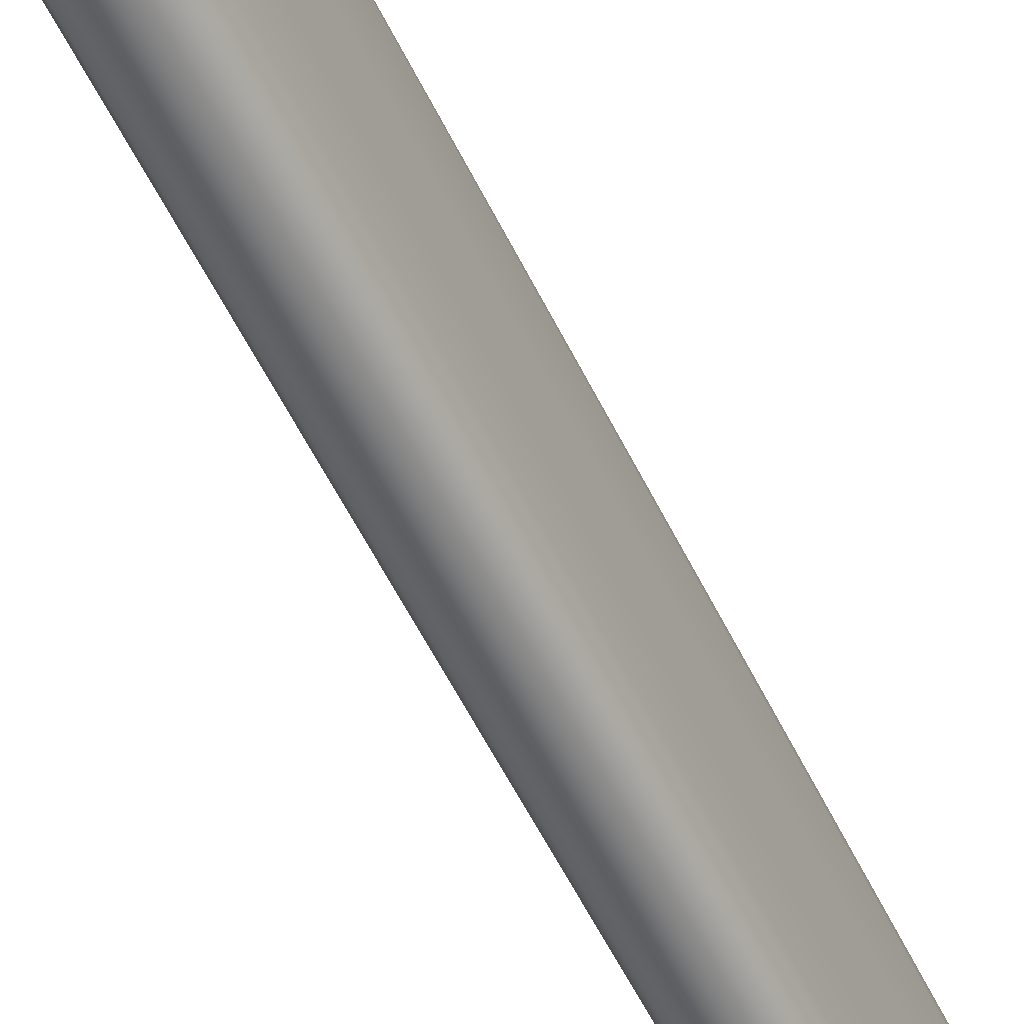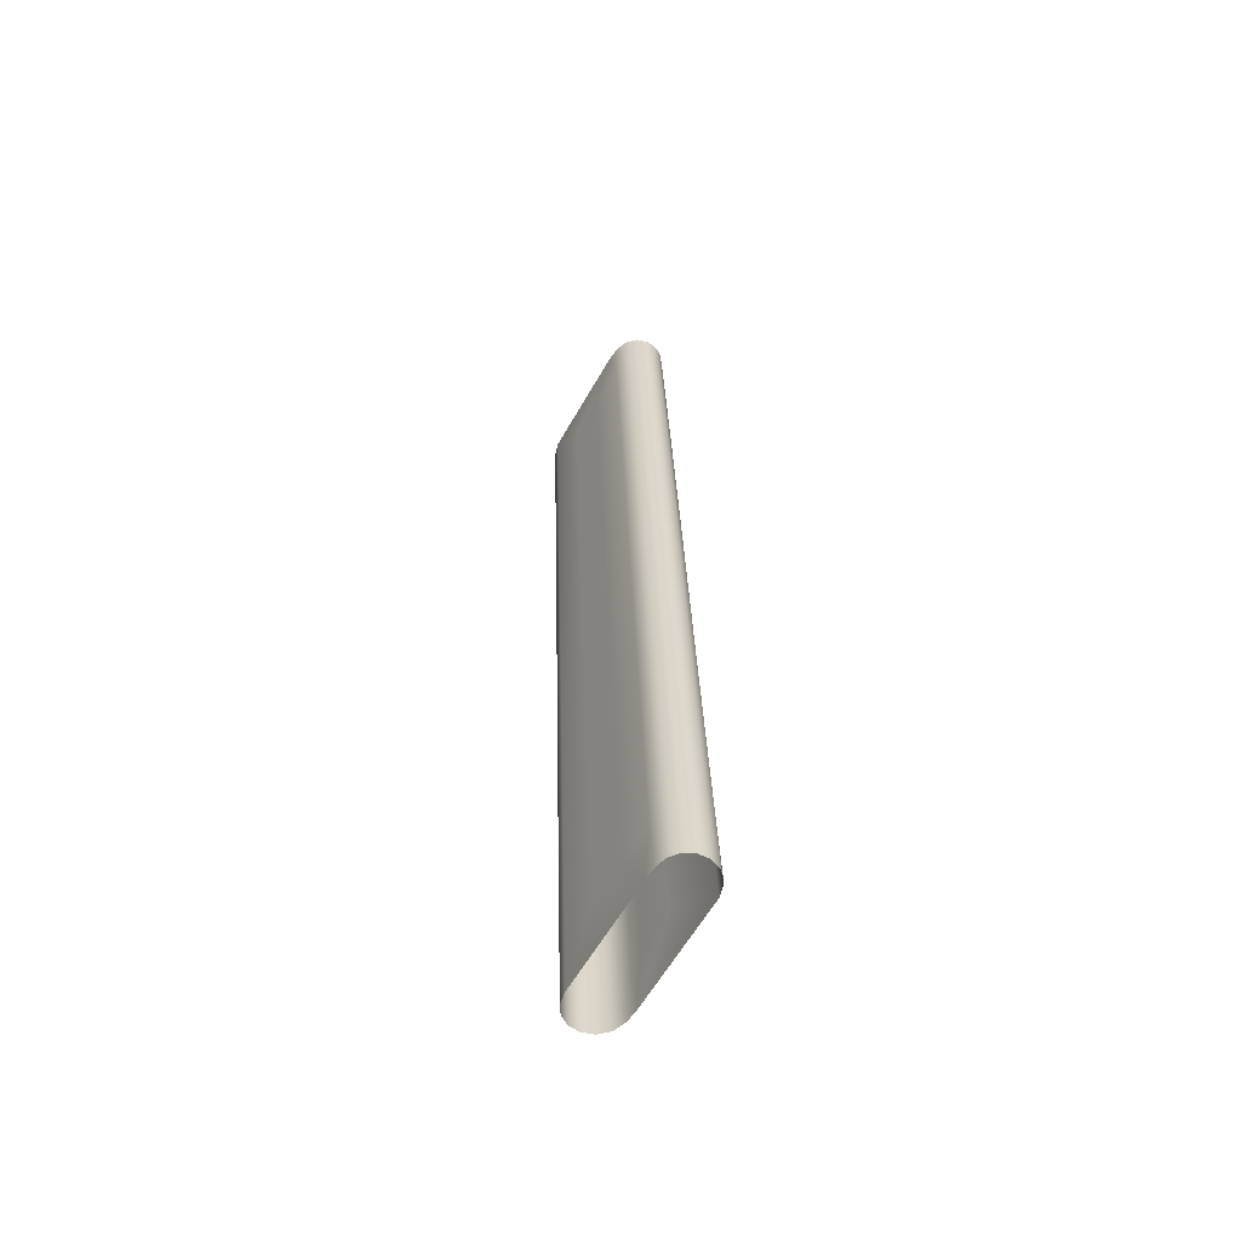
<metadata>
{"format":"obj","ext":"obj","renderer":"f3d","projection":"perspective","resolution":1024,"background":"white","views":[{"elev":-52.0,"azim":29.9,"up":"+Y"},{"elev":-65.5,"azim":150.2,"up":"+Z"}]}
</metadata>
<code>
v 19.86 35.65 -42.19
v 19.97 35.74 -40.79
v 20.07 35.83 -39.47
v 20.25 35.98 -37.04
v 20.41 36.13 -34.85
v 20.55 36.25 -32.87
v 20.69 36.37 -31.04
v 20.81 36.48 -29.33
v 21.05 36.68 -26.07
v 21.29 36.89 -22.74
v 21.42 37.01 -20.96
v 21.56 37.13 -19.05
v 21.72 37.26 -16.99
v 21.88 37.41 -14.73
v 22.07 37.57 -12.25
v 22.17 37.66 -10.91
v 22.27 37.75 -9.503
v 22.34 38.16 -9.537
v 22.54 38.48 -9.577
v 22.87 38.69 -9.622
v 23.27 38.75 -9.664
v 23.67 38.62 -9.694
v 23.99 38.33 -9.704
v 24.15 37.91 -9.691
v 24.19 37.43 -9.662
v 24.19 33.36 -9.387
v 24.07 32.93 -9.346
v 23.8 32.6 -9.299
v 23.41 32.43 -9.251
v 23.01 32.44 -9.213
v 22.65 32.61 -9.191
v 22.41 32.9 -9.188
v 22.31 33.28 -9.204
v 22.29 33.74 -9.233
v 19.86 31.58 -41.92
v 19.91 31.09 -41.89
v 20.07 30.67 -41.88
v 20.39 30.38 -41.89
v 20.8 30.26 -41.92
v 21.2 30.32 -41.96
v 21.52 30.53 -42
v 21.71 30.85 -42.04
v 21.78 31.25 -42.08
v 21.76 35.27 -42.35
v 21.75 35.72 -42.38
v 21.64 36.1 -42.39
v 21.41 36.39 -42.39
v 21.06 36.56 -42.37
v 20.65 36.58 -42.33
v 20.26 36.41 -42.28
v 19.99 36.08 -42.24
v 21.91 32.82 -40.16
v 24.06 34.72 -11.27
v 20.01 33.56 -40.04
v 22.16 35.46 -11.14
v 22.2 38.01 -11.31
v 22.08 37.9 -12.98
v 21.96 37.79 -14.55
v 21.85 37.7 -16.03
v 21.75 37.61 -17.42
v 21.66 37.53 -18.73
v 21.48 37.37 -21.17
v 21.32 37.23 -23.41
v 21.17 37.1 -25.53
v 20.88 36.85 -29.7
v 20.7 36.69 -32.24
v 20.6 36.61 -33.62
v 20.5 36.51 -35.09
v 20.38 36.41 -36.67
v 20.26 36.3 -38.37
v 20.12 36.18 -40.22
v 22.36 38.31 -11.35
v 22.24 38.2 -13.02
v 22.13 38.1 -14.59
v 22.02 38 -16.06
v 21.92 37.91 -17.45
v 21.83 37.83 -18.77
v 21.66 37.68 -21.21
v 21.51 37.54 -23.45
v 21.37 37.41 -25.57
v 21.09 37.16 -29.74
v 20.92 37 -32.29
v 20.82 36.92 -33.66
v 20.72 36.82 -35.13
v 20.61 36.72 -36.71
v 20.49 36.61 -38.42
v 20.35 36.49 -40.27
v 22.64 38.53 -11.39
v 22.52 38.42 -13.06
v 22.4 38.32 -14.63
v 22.3 38.22 -16.1
v 22.2 38.13 -17.5
v 22.11 38.05 -18.81
v 21.95 37.89 -21.25
v 21.8 37.75 -23.49
v 21.67 37.62 -25.61
v 21.41 37.36 -29.78
v 21.24 37.2 -32.33
v 21.15 37.11 -33.71
v 21.05 37.02 -35.18
v 20.94 36.91 -36.76
v 20.82 36.8 -38.46
v 20.69 36.68 -40.31
v 22.99 38.63 -11.43
v 22.87 38.52 -13.1
v 22.75 38.41 -14.67
v 22.65 38.32 -16.14
v 22.56 38.23 -17.54
v 22.47 38.14 -18.85
v 22.31 37.98 -21.29
v 22.16 37.83 -23.53
v 22.03 37.69 -25.65
v 21.78 37.42 -29.82
v 21.61 37.25 -32.37
v 21.52 37.16 -33.75
v 21.42 37.06 -35.22
v 21.32 36.95 -36.79
v 21.2 36.84 -38.5
v 21.06 36.72 -40.35
v 23.36 38.58 -11.46
v 23.24 38.47 -13.13
v 23.13 38.37 -14.7
v 23.03 38.27 -16.18
v 22.93 38.18 -17.57
v 22.84 38.09 -18.88
v 22.68 37.92 -21.32
v 22.53 37.77 -23.56
v 22.4 37.62 -25.68
v 22.13 37.33 -29.85
v 21.97 37.15 -32.4
v 21.87 37.06 -33.77
v 21.77 36.96 -35.24
v 21.66 36.85 -36.82
v 21.54 36.74 -38.53
v 21.41 36.62 -40.37
v 23.7 38.39 -11.48
v 23.58 38.28 -13.15
v 23.46 38.17 -14.72
v 23.36 38.07 -16.19
v 23.26 37.98 -17.59
v 23.17 37.89 -18.9
v 23 37.72 -21.34
v 22.84 37.56 -23.58
v 22.7 37.41 -25.7
v 22.42 37.12 -29.86
v 22.25 36.94 -32.41
v 22.15 36.85 -33.78
v 22.05 36.75 -35.25
v 21.94 36.64 -36.83
v 21.81 36.52 -38.54
v 21.68 36.4 -40.38
v 23.93 38.07 -11.48
v 23.81 37.96 -13.15
v 23.69 37.85 -14.72
v 23.58 37.76 -16.19
v 23.48 37.66 -17.58
v 23.39 37.57 -18.9
v 23.21 37.41 -21.34
v 23.05 37.25 -23.58
v 22.9 37.1 -25.7
v 22.61 36.82 -29.86
v 22.42 36.64 -32.4
v 22.32 36.55 -33.78
v 22.22 36.45 -35.25
v 22.1 36.34 -36.83
v 21.98 36.23 -38.53
v 21.84 36.1 -40.38
v 24.04 37.67 -11.47
v 23.91 37.56 -13.14
v 23.8 37.45 -14.7
v 23.69 37.35 -16.18
v 23.58 37.26 -17.57
v 23.49 37.17 -18.88
v 23.31 37.01 -21.32
v 23.14 36.86 -23.56
v 22.99 36.72 -25.68
v 22.68 36.44 -29.84
v 22.5 36.27 -32.39
v 22.39 36.18 -33.76
v 22.29 36.08 -35.23
v 22.17 35.97 -36.81
v 22.04 35.86 -38.51
v 21.91 35.74 -40.36
v 24.05 36.19 -11.37
v 23.93 36.08 -13.04
v 23.81 35.98 -14.61
v 23.7 35.88 -16.08
v 23.6 35.79 -17.47
v 23.5 35.71 -18.78
v 23.32 35.55 -21.22
v 23.15 35.4 -23.46
v 23 35.26 -25.58
v 22.69 34.99 -29.74
v 22.5 34.83 -32.29
v 22.4 34.74 -33.66
v 22.29 34.64 -35.13
v 22.17 34.54 -36.71
v 22.04 34.42 -38.42
v 21.91 34.3 -40.26
v 23.92 32.77 -11.12
v 23.79 32.66 -12.79
v 23.68 32.56 -14.36
v 23.57 32.47 -15.84
v 23.47 32.38 -17.23
v 23.38 32.29 -18.54
v 23.2 32.14 -20.98
v 23.05 32 -23.22
v 22.9 31.87 -25.34
v 22.61 31.62 -29.51
v 22.43 31.46 -32.05
v 22.33 31.38 -33.43
v 22.22 31.28 -34.9
v 22.11 31.18 -36.48
v 21.99 31.07 -38.18
v 21.85 30.95 -40.03
v 21.93 31.38 -40.07
v 22.07 31.51 -38.22
v 22.19 31.62 -36.52
v 22.31 31.72 -34.94
v 22.42 31.81 -33.47
v 22.52 31.9 -32.09
v 22.71 32.06 -29.55
v 23.01 32.33 -25.38
v 23.16 32.46 -23.27
v 23.33 32.6 -21.02
v 23.51 32.76 -18.59
v 23.6 32.84 -17.27
v 23.71 32.94 -15.88
v 23.82 33.03 -14.41
v 23.93 33.13 -12.84
v 24.06 33.24 -11.17
v 23.6 32.44 -11.07
v 23.48 32.33 -12.74
v 23.37 32.23 -14.31
v 23.26 32.13 -15.78
v 23.16 32.04 -17.18
v 23.07 31.96 -18.49
v 22.91 31.81 -20.93
v 22.76 31.67 -23.17
v 22.62 31.54 -25.29
v 22.35 31.28 -29.46
v 22.18 31.13 -32.01
v 22.09 31.04 -33.39
v 21.98 30.95 -34.86
v 21.87 30.85 -36.43
v 21.75 30.74 -38.14
v 21.62 30.62 -39.99
v 23.17 32.3 -11.02
v 23.05 32.19 -12.69
v 22.94 32.08 -14.26
v 22.83 31.99 -15.73
v 22.74 31.9 -17.12
v 22.65 31.81 -18.44
v 22.49 31.65 -20.88
v 22.34 31.51 -23.12
v 22.21 31.37 -25.24
v 21.95 31.1 -29.41
v 21.79 30.94 -31.96
v 21.7 30.85 -33.34
v 21.6 30.75 -34.81
v 21.49 30.65 -36.39
v 21.37 30.54 -38.09
v 21.24 30.42 -39.94
v 22.74 32.37 -10.98
v 22.61 32.26 -12.65
v 22.5 32.15 -14.22
v 22.4 32.05 -15.7
v 22.3 31.96 -17.09
v 22.21 31.87 -18.4
v 22.05 31.7 -20.84
v 21.9 31.55 -23.09
v 21.77 31.41 -25.2
v 21.51 31.12 -29.37
v 21.35 30.95 -31.92
v 21.25 30.85 -33.29
v 21.16 30.75 -34.76
v 21.05 30.65 -36.34
v 20.93 30.53 -38.05
v 20.79 30.41 -39.9
v 22.4 32.61 -10.97
v 22.27 32.5 -12.64
v 22.16 32.4 -14.21
v 22.05 32.3 -15.68
v 21.95 32.2 -17.07
v 21.86 32.11 -18.39
v 21.69 31.94 -20.82
v 21.54 31.79 -23.07
v 21.4 31.64 -25.18
v 21.12 31.34 -29.35
v 20.94 31.17 -31.89
v 20.85 31.07 -33.27
v 20.75 30.97 -34.74
v 20.63 30.86 -36.32
v 20.51 30.75 -38.02
v 20.38 30.63 -39.87
v 22.21 32.98 -10.98
v 22.09 32.87 -12.65
v 21.97 32.77 -14.21
v 21.86 32.67 -15.69
v 21.76 32.57 -17.08
v 21.66 32.48 -18.39
v 21.49 32.32 -20.83
v 21.33 32.16 -23.07
v 21.17 32.02 -25.19
v 20.88 31.73 -29.35
v 20.69 31.56 -31.9
v 20.6 31.46 -33.27
v 20.49 31.36 -34.74
v 20.37 31.26 -36.32
v 20.25 31.14 -38.03
v 20.11 31.02 -39.87
v 22.15 33.44 -11
v 22.03 33.33 -12.67
v 21.91 33.23 -14.24
v 21.81 33.13 -15.71
v 21.7 33.04 -17.1
v 21.6 32.95 -18.42
v 21.42 32.79 -20.86
v 21.26 32.64 -23.1
v 21.1 32.5 -25.21
v 20.8 32.22 -29.38
v 20.61 32.06 -31.92
v 20.51 31.96 -33.3
v 20.4 31.87 -34.77
v 20.28 31.76 -36.35
v 20.15 31.65 -38.05
v 20.02 31.53 -39.9
v 22.16 33.98 -11.04
v 22.04 33.87 -12.71
v 21.92 33.77 -14.28
v 21.81 33.67 -15.75
v 21.71 33.58 -17.14
v 21.61 33.49 -18.46
v 21.43 33.33 -20.89
v 21.26 33.18 -23.13
v 21.11 33.05 -25.25
v 20.8 32.78 -29.41
v 20.61 32.61 -31.96
v 20.5 32.52 -33.34
v 20.4 32.42 -34.81
v 20.28 32.32 -36.38
v 20.15 32.21 -38.09
v 20.01 32.08 -39.94
v 20.15 33.69 -38.19
v 20.28 33.8 -36.48
v 20.39 33.9 -34.9
v 20.5 34 -33.44
v 20.6 34.09 -32.06
v 20.79 34.25 -29.51
v 21.1 34.53 -25.35
v 21.26 34.66 -23.23
v 21.43 34.81 -20.99
v 21.61 34.97 -18.56
v 21.71 35.06 -17.24
v 21.81 35.15 -15.85
v 21.92 35.24 -14.38
v 22.04 35.35 -12.81
v 22.05 32.94 -38.32
v 22.18 33.06 -36.61
v 22.29 33.16 -35.03
v 22.4 33.26 -33.57
v 22.51 33.35 -32.19
v 22.69 33.51 -29.64
v 23 33.78 -25.48
v 23.16 33.92 -23.36
v 23.33 34.07 -21.12
v 23.51 34.23 -18.68
v 23.61 34.31 -17.37
v 23.71 34.41 -15.98
v 23.82 34.5 -14.51
v 23.94 34.61 -12.94
g face 0
f 1 2 51
f 51 2 71
f 51 71 87
f 87 71 70
f 87 70 86
f 86 70 69
f 86 69 85
f 85 69 68
f 85 68 84
f 84 68 67
f 84 67 83
f 83 67 66
f 83 66 82
f 82 66 65
f 82 65 81
f 81 65 64
f 81 64 80
f 80 64 63
f 80 63 79
f 79 63 62
f 79 62 78
f 78 62 61
f 78 61 77
f 77 61 60
f 77 60 76
f 76 60 59
f 76 59 75
f 75 59 58
f 75 58 74
f 74 58 57
f 74 57 73
f 73 57 56
f 73 56 72
f 72 56 18
f 72 18 19
f 2 3 71
f 71 3 70
f 3 4 70
f 70 4 69
f 4 5 69
f 69 5 68
f 68 5 67
f 67 5 6
f 67 6 66
f 66 6 7
f 66 7 65
f 65 7 8
f 65 8 9
f 10 63 9
f 9 63 64
f 9 64 65
f 63 10 62
f 62 10 11
f 62 11 12
f 13 60 12
f 12 60 61
f 12 61 62
f 60 13 59
f 59 13 14
f 59 14 58
f 58 14 57
f 14 15 57
f 57 15 56
f 15 16 56
f 56 16 17
f 56 17 18
f 72 19 88
f 88 19 20
f 88 20 104
f 104 20 21
f 104 21 120
f 120 21 22
f 120 22 136
f 136 22 23
f 136 23 152
f 152 23 24
f 152 24 168
f 168 24 25
f 168 25 184
f 184 25 53
f 184 53 371
f 371 53 230
f 371 230 229
f 229 230 202
f 229 202 203
f 203 202 235
f 203 235 236
f 236 235 252
f 236 252 253
f 253 252 269
f 253 269 270
f 270 269 286
f 270 286 287
f 287 286 303
f 287 303 304
f 304 303 320
f 304 320 321
f 321 320 337
f 321 337 338
f 338 337 348
f 338 348 347
f 347 348 6
f 347 6 5
f 25 26 53
f 53 26 231
f 53 231 230
f 230 231 201
f 230 201 202
f 202 201 234
f 202 234 235
f 235 234 251
f 235 251 252
f 252 251 268
f 252 268 269
f 269 268 285
f 269 285 286
f 286 285 302
f 286 302 303
f 303 302 319
f 303 319 320
f 320 319 336
f 320 336 337
f 337 336 349
f 337 349 348
f 348 349 7
f 348 7 6
f 26 27 231
f 231 27 200
f 231 200 201
f 201 200 233
f 201 233 234
f 234 233 250
f 234 250 251
f 251 250 267
f 251 267 268
f 268 267 284
f 268 284 285
f 285 284 301
f 285 301 302
f 302 301 318
f 302 318 319
f 319 318 335
f 319 335 336
f 336 335 350
f 336 350 349
f 349 350 9
f 349 9 8
f 27 28 200
f 200 28 232
f 200 232 233
f 233 232 249
f 233 249 250
f 250 249 266
f 250 266 267
f 267 266 283
f 267 283 284
f 284 283 300
f 284 300 301
f 301 300 317
f 301 317 318
f 318 317 334
f 318 334 335
f 335 334 351
f 335 351 350
f 350 351 9
f 28 29 232
f 232 29 248
f 232 248 249
f 249 248 265
f 249 265 266
f 266 265 282
f 266 282 283
f 283 282 299
f 283 299 300
f 300 299 316
f 300 316 317
f 317 316 333
f 317 333 334
f 334 333 352
f 334 352 351
f 351 352 10
f 351 10 9
f 29 30 248
f 248 30 264
f 248 264 265
f 265 264 281
f 265 281 282
f 282 281 298
f 282 298 299
f 299 298 315
f 299 315 316
f 316 315 332
f 316 332 333
f 333 332 353
f 333 353 352
f 352 353 12
f 352 12 11
f 30 31 264
f 264 31 280
f 264 280 281
f 281 280 297
f 281 297 298
f 298 297 314
f 298 314 315
f 315 314 331
f 315 331 332
f 332 331 354
f 332 354 353
f 353 354 12
f 31 32 280
f 280 32 296
f 280 296 297
f 297 296 313
f 297 313 314
f 314 313 330
f 314 330 331
f 331 330 355
f 331 355 354
f 354 355 13
f 354 13 12
f 32 33 296
f 296 33 312
f 296 312 313
f 313 312 329
f 313 329 330
f 330 329 356
f 330 356 355
f 355 356 14
f 355 14 13
f 33 34 312
f 312 34 328
f 312 328 329
f 329 328 357
f 329 357 356
f 356 357 14
f 328 34 55
f 55 34 17
f 55 17 16
f 16 15 55
f 55 15 357
f 55 357 328
f 15 14 357
f 11 10 352
f 8 7 349
f 4 345 5
f 5 345 346
f 5 346 347
f 347 346 339
f 347 339 338
f 338 339 322
f 338 322 321
f 321 322 305
f 321 305 304
f 304 305 288
f 304 288 287
f 287 288 271
f 287 271 270
f 270 271 254
f 270 254 253
f 253 254 237
f 253 237 236
f 236 237 204
f 236 204 203
f 203 204 228
f 203 228 229
f 229 228 370
f 229 370 371
f 371 370 185
f 371 185 184
f 184 185 168
f 345 4 344
f 344 4 3
f 344 3 54
f 54 3 2
f 54 2 1
f 1 35 54
f 54 35 343
f 54 343 342
f 342 343 326
f 342 326 325
f 325 326 309
f 325 309 308
f 308 309 292
f 308 292 291
f 291 292 275
f 291 275 274
f 274 275 258
f 274 258 257
f 257 258 241
f 257 241 240
f 240 241 208
f 240 208 207
f 207 208 224
f 207 224 225
f 225 224 366
f 225 366 367
f 367 366 189
f 367 189 188
f 188 189 172
f 188 172 171
f 171 172 155
f 171 155 154
f 154 155 138
f 154 138 137
f 137 138 121
f 137 121 120
f 120 121 104
f 343 35 327
f 327 35 36
f 327 36 311
f 311 36 37
f 311 37 295
f 295 37 38
f 295 38 279
f 279 38 39
f 279 39 263
f 263 39 40
f 263 40 247
f 247 40 41
f 247 41 215
f 215 41 42
f 215 42 216
f 216 42 43
f 216 43 52
f 52 43 44
f 52 44 199
f 199 44 183
f 199 183 182
f 182 183 166
f 182 166 165
f 165 166 149
f 165 149 148
f 148 149 132
f 148 132 131
f 131 132 115
f 131 115 114
f 114 115 98
f 114 98 97
f 97 98 81
f 97 81 80
f 44 45 183
f 183 45 167
f 183 167 166
f 166 167 150
f 166 150 149
f 149 150 133
f 149 133 132
f 132 133 116
f 132 116 115
f 115 116 99
f 115 99 98
f 98 99 82
f 98 82 81
f 45 46 167
f 167 46 151
f 167 151 150
f 150 151 134
f 150 134 133
f 133 134 117
f 133 117 116
f 116 117 100
f 116 100 99
f 99 100 83
f 99 83 82
f 46 47 151
f 151 47 135
f 151 135 134
f 134 135 118
f 134 118 117
f 117 118 101
f 117 101 100
f 100 101 84
f 100 84 83
f 47 48 135
f 135 48 119
f 135 119 118
f 118 119 102
f 118 102 101
f 101 102 85
f 101 85 84
f 48 49 119
f 119 49 103
f 119 103 102
f 102 103 86
f 102 86 85
f 49 50 103
f 103 50 87
f 103 87 86
f 50 51 87
f 73 72 89
f 89 72 88
f 89 88 105
f 105 88 104
f 105 104 121
f 74 73 90
f 90 73 89
f 90 89 106
f 106 89 105
f 106 105 122
f 122 105 121
f 122 121 138
f 75 74 91
f 91 74 90
f 91 90 107
f 107 90 106
f 107 106 123
f 123 106 122
f 123 122 139
f 139 122 138
f 139 138 155
f 76 75 92
f 92 75 91
f 92 91 108
f 108 91 107
f 108 107 124
f 124 107 123
f 124 123 140
f 140 123 139
f 140 139 156
f 156 139 155
f 156 155 172
f 77 76 93
f 93 76 92
f 93 92 109
f 109 92 108
f 109 108 125
f 125 108 124
f 125 124 141
f 141 124 140
f 141 140 157
f 157 140 156
f 157 156 173
f 173 156 172
f 173 172 189
f 78 77 94
f 94 77 93
f 94 93 110
f 110 93 109
f 110 109 126
f 126 109 125
f 126 125 142
f 142 125 141
f 142 141 158
f 158 141 157
f 158 157 174
f 174 157 173
f 174 173 190
f 190 173 189
f 190 189 366
f 79 78 95
f 95 78 94
f 95 94 111
f 111 94 110
f 111 110 127
f 127 110 126
f 127 126 143
f 143 126 142
f 143 142 159
f 159 142 158
f 159 158 175
f 175 158 174
f 175 174 191
f 191 174 190
f 191 190 365
f 365 190 366
f 365 366 224
f 80 79 96
f 96 79 95
f 96 95 112
f 112 95 111
f 112 111 128
f 128 111 127
f 128 127 144
f 144 127 143
f 144 143 160
f 160 143 159
f 160 159 176
f 176 159 175
f 176 175 192
f 192 175 191
f 192 191 364
f 364 191 365
f 364 365 223
f 223 365 224
f 223 224 208
f 80 96 97
f 97 96 113
f 97 113 114
f 114 113 130
f 114 130 131
f 131 130 147
f 131 147 148
f 148 147 164
f 148 164 165
f 165 164 181
f 165 181 182
f 182 181 198
f 182 198 199
f 199 198 52
f 113 96 112
f 113 112 129
f 129 112 128
f 129 128 145
f 145 128 144
f 145 144 161
f 161 144 160
f 161 160 177
f 177 160 176
f 177 176 193
f 193 176 192
f 193 192 363
f 363 192 364
f 363 364 222
f 222 364 223
f 222 223 209
f 209 223 208
f 209 208 241
f 113 129 130
f 130 129 146
f 130 146 147
f 147 146 163
f 147 163 164
f 164 163 180
f 164 180 181
f 181 180 197
f 181 197 198
f 198 197 358
f 198 358 52
f 52 358 216
f 146 129 145
f 120 136 137
f 137 136 153
f 137 153 154
f 154 153 170
f 154 170 171
f 171 170 187
f 171 187 188
f 188 187 368
f 188 368 367
f 367 368 226
f 367 226 225
f 225 226 206
f 225 206 207
f 207 206 239
f 207 239 240
f 240 239 256
f 240 256 257
f 257 256 273
f 257 273 274
f 274 273 290
f 274 290 291
f 291 290 307
f 291 307 308
f 308 307 324
f 308 324 325
f 325 324 341
f 325 341 342
f 342 341 344
f 342 344 54
f 146 145 162
f 162 145 161
f 162 161 178
f 178 161 177
f 178 177 194
f 194 177 193
f 194 193 362
f 362 193 363
f 362 363 221
f 221 363 222
f 221 222 210
f 210 222 209
f 210 209 242
f 242 209 241
f 242 241 258
f 136 152 153
f 153 152 169
f 153 169 170
f 170 169 186
f 170 186 187
f 187 186 369
f 187 369 368
f 368 369 227
f 368 227 226
f 226 227 205
f 226 205 206
f 206 205 238
f 206 238 239
f 239 238 255
f 239 255 256
f 256 255 272
f 256 272 273
f 273 272 289
f 273 289 290
f 290 289 306
f 290 306 307
f 307 306 323
f 307 323 324
f 324 323 340
f 324 340 341
f 341 340 345
f 341 345 344
f 146 162 163
f 163 162 179
f 163 179 180
f 180 179 196
f 180 196 197
f 197 196 359
f 197 359 358
f 358 359 217
f 358 217 216
f 216 217 215
f 179 162 178
f 152 168 169
f 169 168 185
f 169 185 186
f 186 185 370
f 186 370 369
f 369 370 228
f 369 228 227
f 227 228 204
f 227 204 205
f 205 204 237
f 205 237 238
f 238 237 254
f 238 254 255
f 255 254 271
f 255 271 272
f 272 271 288
f 272 288 289
f 289 288 305
f 289 305 306
f 306 305 322
f 306 322 323
f 323 322 339
f 323 339 340
f 340 339 346
f 340 346 345
f 179 178 195
f 195 178 194
f 195 194 361
f 361 194 362
f 361 362 220
f 220 362 221
f 220 221 211
f 211 221 210
f 211 210 243
f 243 210 242
f 243 242 259
f 259 242 258
f 259 258 275
f 179 195 196
f 196 195 360
f 196 360 359
f 359 360 218
f 359 218 217
f 217 218 214
f 217 214 215
f 215 214 247
f 360 195 361
f 211 212 220
f 220 212 219
f 220 219 361
f 361 219 360
f 212 213 219
f 219 213 218
f 219 218 360
f 212 211 244
f 244 211 243
f 244 243 260
f 260 243 259
f 260 259 276
f 276 259 275
f 276 275 292
f 218 213 214
f 214 213 246
f 214 246 247
f 247 246 263
f 213 212 245
f 245 212 244
f 245 244 261
f 261 244 260
f 261 260 277
f 277 260 276
f 277 276 293
f 293 276 292
f 293 292 309
f 213 245 246
f 246 245 262
f 246 262 263
f 263 262 279
f 262 245 261
f 262 261 278
f 278 261 277
f 278 277 294
f 294 277 293
f 294 293 310
f 310 293 309
f 310 309 326
f 295 279 278
f 278 279 262
f 295 278 294
f 311 295 294
f 311 294 310
f 327 311 310
f 327 310 326
f 343 327 326
g halfedge 0 edge 0
l 1 2 3 4 5 6 7 8 9 10 11 12 13 14 15 16 17
g halfedge 1 edge 0
l 17 16 15 14 13 12 11 10 9 8 7 6 5 4 3 2 1
g halfedge 2 edge 1
l 17 18 19 20 21 22 23 24 25 26 27 28 29 30 31 32 33 34 17
g halfedge 3 edge 2
l 1 35 36 37 38 39 40 41 42 43 44 45 46 47 48 49 50 51 1
g vertex 0
p 1
g vertex 1
p 17

</code>
